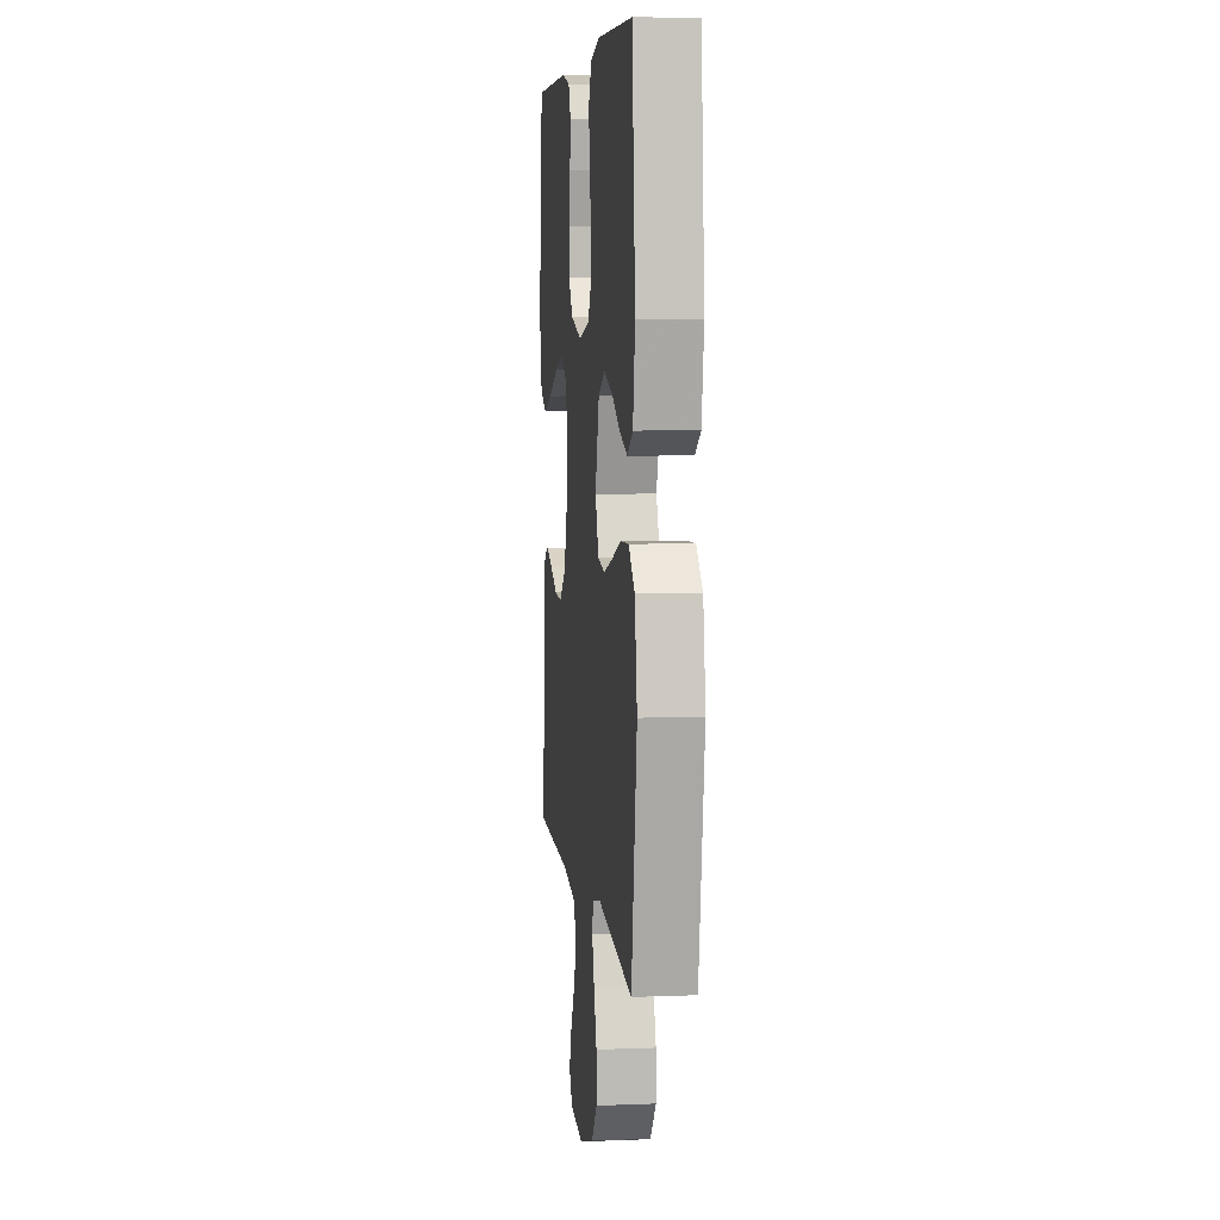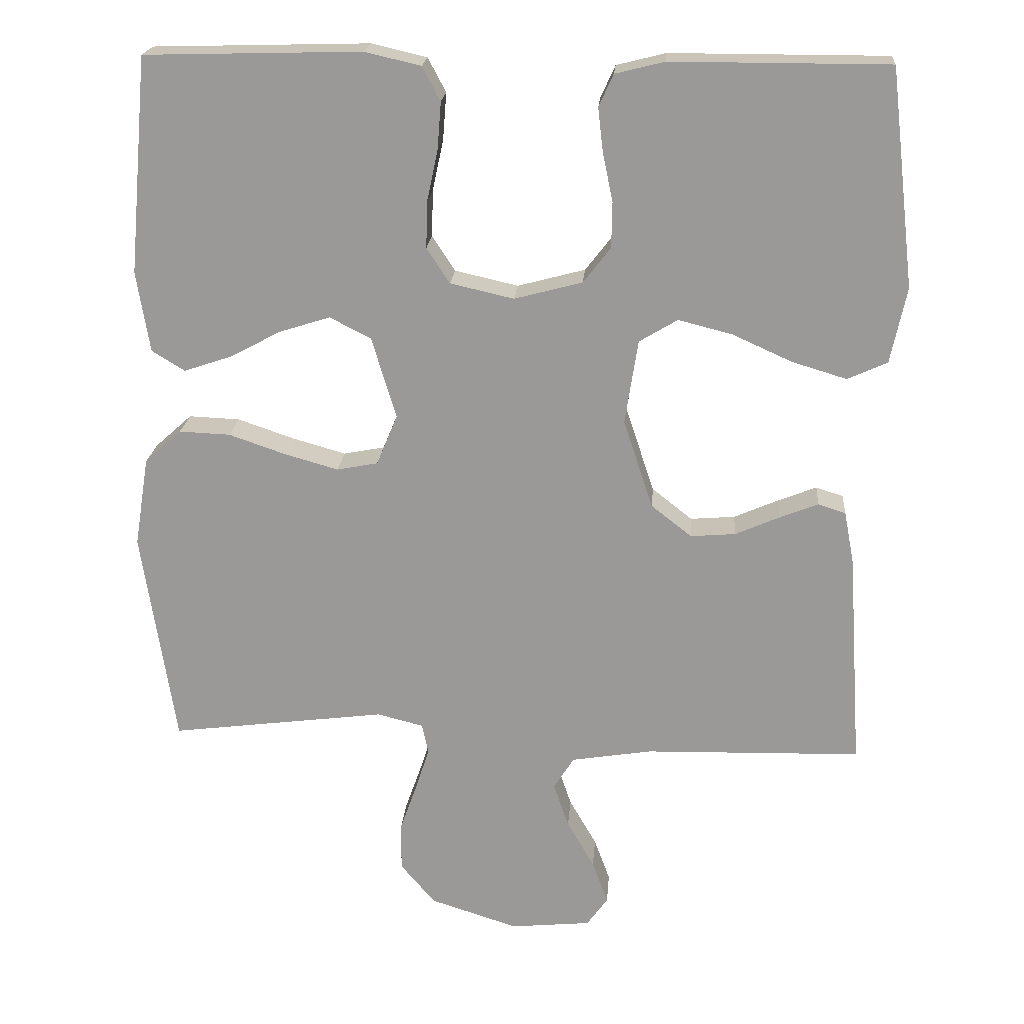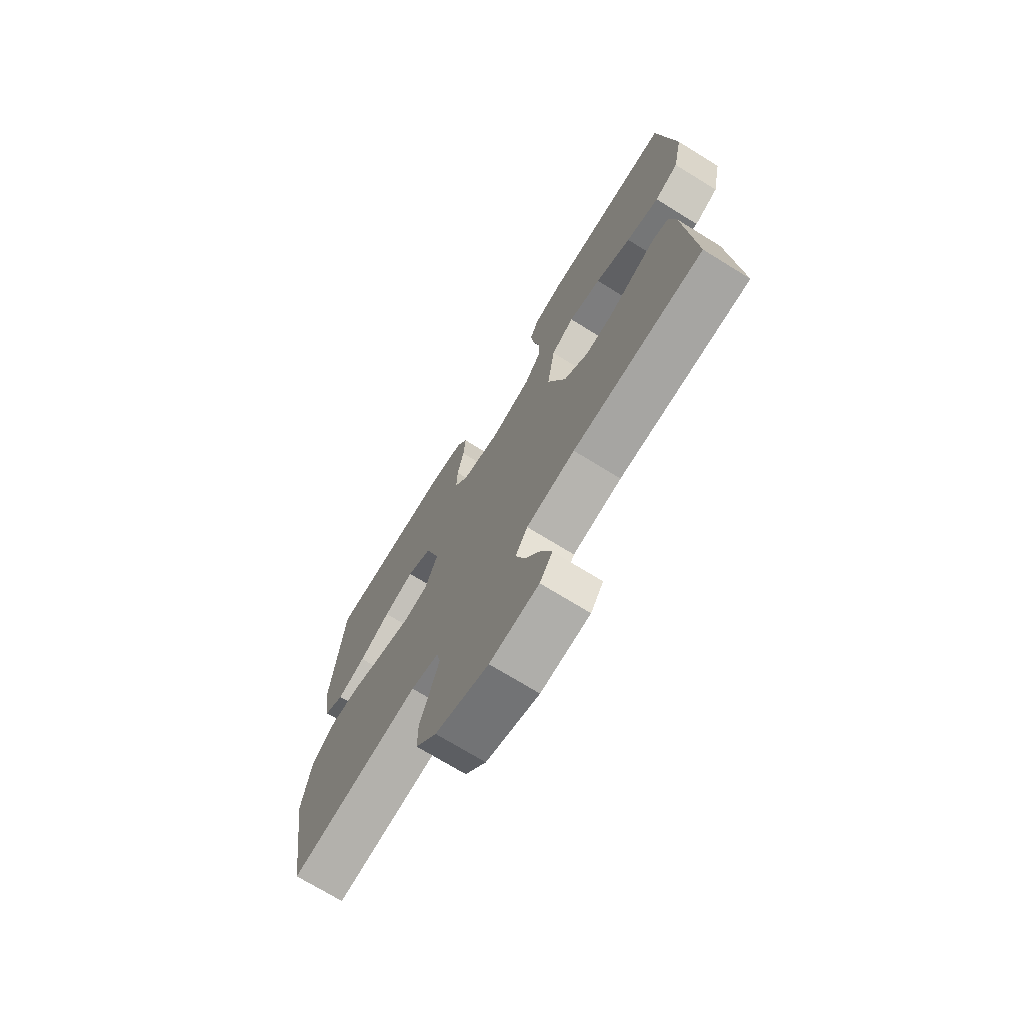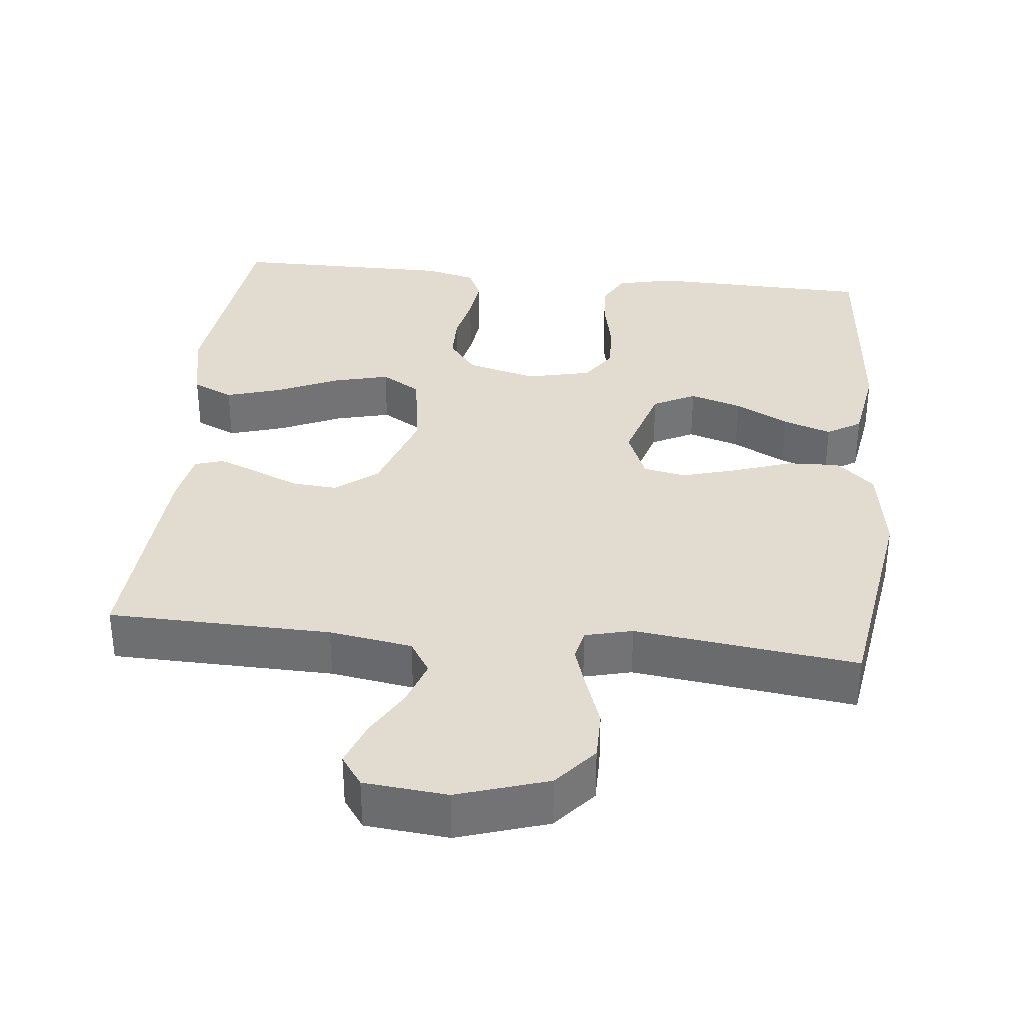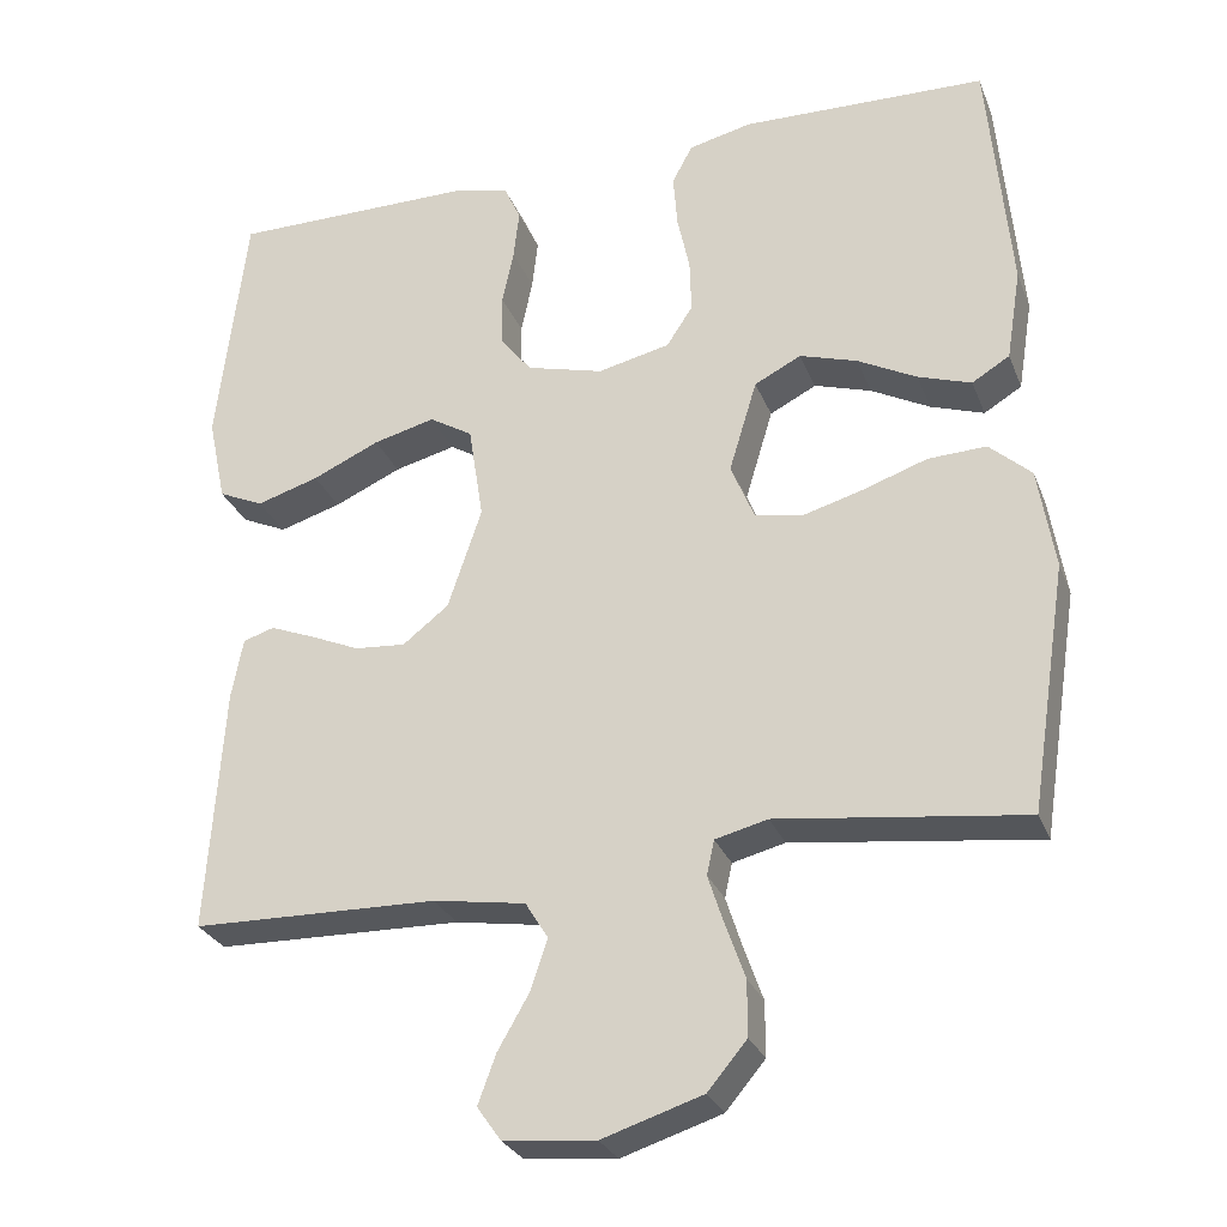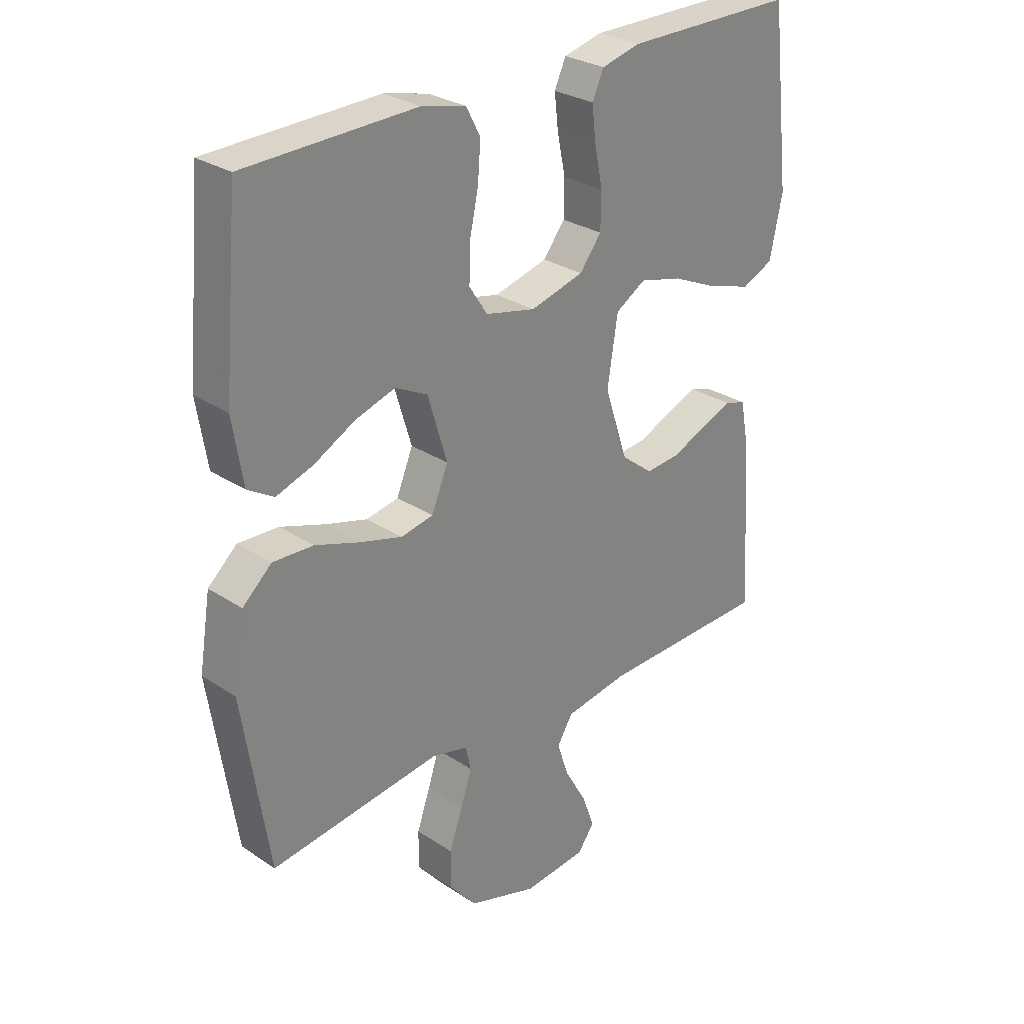
<metadata>
{"format":"obj","ext":"obj","renderer":"f3d","projection":"perspective","resolution":1024,"background":"white","views":[{"elev":6.4,"azim":-96.6,"up":"+Z"},{"elev":20.4,"azim":4.5,"up":"+Z"},{"elev":-72.5,"azim":58.4,"up":"+Z"},{"elev":34.5,"azim":-174.0,"up":"+Y"},{"elev":-28.2,"azim":-161.2,"up":"+Z"},{"elev":28.5,"azim":-45.2,"up":"+Z"}]}
</metadata>
<code>
v 0.5 0.07 -0.5
v 0.2 0.07 -0.507
v 0.088 0.07 -0.525
v 0.06 0.07 -0.57
v 0.081 0.07 -0.632
v 0.119 0.07 -0.698
v 0.141 0.07 -0.758
v 0.112 0.07 -0.799
v 0 0.07 -0.81
v -0.122 0.07 -0.771
v -0.17 0.07 -0.714
v -0.17 0.07 -0.647
v -0.146 0.07 -0.579
v -0.127 0.07 -0.52
v -0.136 0.07 -0.478
v -0.2 0.07 -0.462
v -0.5 0.07 -0.5
v -0.546 0.07 -0.2
v -0.526 0.07 -0.076
v -0.475 0.07 -0.03
v -0.404 0.07 -0.033
v -0.325 0.07 -0.06
v -0.251 0.07 -0.081
v -0.194 0.07 -0.07
v -0.165 0.07 0
v -0.199 0.07 0.113
v -0.256 0.07 0.142
v -0.326 0.07 0.12
v -0.398 0.07 0.082
v -0.463 0.07 0.06
v -0.509 0.07 0.088
v -0.527 0.07 0.2
v -0.5 0.07 0.5
v -0.2 0.07 0.508
v -0.123 0.07 0.49
v -0.098 0.07 0.443
v -0.103 0.07 0.378
v -0.118 0.07 0.308
v -0.12 0.07 0.243
v -0.088 0.07 0.194
v 0 0.07 0.174
v 0.094 0.07 0.199
v 0.132 0.07 0.248
v 0.133 0.07 0.311
v 0.119 0.07 0.378
v 0.112 0.07 0.439
v 0.132 0.07 0.483
v 0.2 0.07 0.5
v 0.5 0.07 0.5
v 0.535 0.07 0.2
v 0.513 0.07 0.095
v 0.458 0.07 0.07
v 0.382 0.07 0.093
v 0.3 0.07 0.13
v 0.225 0.07 0.149
v 0.172 0.07 0.117
v 0.154 0.07 0
v 0.195 0.07 -0.123
v 0.251 0.07 -0.167
v 0.313 0.07 -0.162
v 0.375 0.07 -0.135
v 0.428 0.07 -0.114
v 0.466 0.07 -0.126
v 0.48 0.07 -0.2
v 0.5 0 -0.5
v 0.2 0 -0.507
v 0.088 0 -0.525
v 0.06 0 -0.57
v 0.081 0 -0.632
v 0.119 0 -0.698
v 0.141 0 -0.758
v 0.112 0 -0.799
v 0 0 -0.81
v -0.122 0 -0.771
v -0.17 0 -0.714
v -0.17 0 -0.647
v -0.146 0 -0.579
v -0.127 0 -0.52
v -0.136 0 -0.478
v -0.2 0 -0.462
v -0.5 0 -0.5
v -0.546 0 -0.2
v -0.526 0 -0.076
v -0.475 0 -0.03
v -0.404 0 -0.033
v -0.325 0 -0.06
v -0.251 0 -0.081
v -0.194 0 -0.07
v -0.165 0 0
v -0.199 0 0.113
v -0.256 0 0.142
v -0.326 0 0.12
v -0.398 0 0.082
v -0.463 0 0.06
v -0.509 0 0.088
v -0.527 0 0.2
v -0.5 0 0.5
v -0.2 0 0.508
v -0.123 0 0.49
v -0.098 0 0.443
v -0.103 0 0.378
v -0.118 0 0.308
v -0.12 0 0.243
v -0.088 0 0.194
v 0 0 0.174
v 0.094 0 0.199
v 0.132 0 0.248
v 0.133 0 0.311
v 0.119 0 0.378
v 0.112 0 0.439
v 0.132 0 0.483
v 0.2 0 0.5
v 0.5 0 0.5
v 0.535 0 0.2
v 0.513 0 0.095
v 0.458 0 0.07
v 0.382 0 0.093
v 0.3 0 0.13
v 0.225 0 0.149
v 0.172 0 0.117
v 0.154 0 0
v 0.195 0 -0.123
v 0.251 0 -0.167
v 0.313 0 -0.162
v 0.375 0 -0.135
v 0.428 0 -0.114
v 0.466 0 -0.126
v 0.48 0 -0.2
f 63 64 1 2
f 60 61 62 63
f 60 63 2 3
f 59 60 3 4
f 58 59 4
f 57 58 4
f 56 57 4
f 51 52 53 54
f 51 54 55
f 50 51 55
f 49 50 55
f 48 49 55 56
f 44 45 46 47
f 44 47 48 56
f 35 36 37 38
f 35 38 39
f 34 35 39
f 33 34 39
f 32 33 39 40
f 28 29 30 31
f 27 28 31 32
f 19 20 21 22
f 19 22 23
f 16 17 18 19
f 15 16 19 23
f 10 11 12 13
f 10 13 14
f 9 10 14
f 8 9 14 15
f 5 6 7 8
f 4 5 8 15
f 43 44 56
f 42 43 56 4
f 41 42 4 15
f 27 32 40 41
f 26 27 41
f 25 26 41
f 24 25 41 15
f 15 23 24
f 66 65 128 127
f 127 126 125 124
f 67 66 127 124
f 68 67 124 123
f 68 123 122
f 68 122 121
f 68 121 120
f 118 117 116 115
f 119 118 115
f 119 115 114
f 119 114 113
f 120 119 113 112
f 111 110 109 108
f 120 112 111 108
f 102 101 100 99
f 103 102 99
f 103 99 98
f 103 98 97
f 104 103 97 96
f 95 94 93 92
f 96 95 92 91
f 86 85 84 83
f 87 86 83
f 83 82 81 80
f 87 83 80 79
f 77 76 75 74
f 78 77 74
f 78 74 73
f 79 78 73 72
f 72 71 70 69
f 79 72 69 68
f 120 108 107
f 68 120 107 106
f 79 68 106 105
f 105 104 96 91
f 105 91 90
f 105 90 89
f 79 105 89 88
f 88 87 79
f 1 65 66 2
f 2 66 67 3
f 3 67 68 4
f 4 68 69 5
f 5 69 70 6
f 6 70 71 7
f 7 71 72 8
f 8 72 73 9
f 9 73 74 10
f 10 74 75 11
f 11 75 76 12
f 12 76 77 13
f 13 77 78 14
f 14 78 79 15
f 15 79 80 16
f 16 80 81 17
f 17 81 82 18
f 18 82 83 19
f 19 83 84 20
f 20 84 85 21
f 21 85 86 22
f 22 86 87 23
f 23 87 88 24
f 24 88 89 25
f 25 89 90 26
f 26 90 91 27
f 27 91 92 28
f 28 92 93 29
f 29 93 94 30
f 30 94 95 31
f 31 95 96 32
f 32 96 97 33
f 33 97 98 34
f 34 98 99 35
f 35 99 100 36
f 36 100 101 37
f 37 101 102 38
f 38 102 103 39
f 39 103 104 40
f 40 104 105 41
f 41 105 106 42
f 42 106 107 43
f 43 107 108 44
f 44 108 109 45
f 45 109 110 46
f 46 110 111 47
f 47 111 112 48
f 48 112 113 49
f 49 113 114 50
f 50 114 115 51
f 51 115 116 52
f 52 116 117 53
f 53 117 118 54
f 54 118 119 55
f 55 119 120 56
f 56 120 121 57
f 57 121 122 58
f 58 122 123 59
f 59 123 124 60
f 60 124 125 61
f 61 125 126 62
f 62 126 127 63
f 63 127 128 64
f 64 128 65 1

</code>
